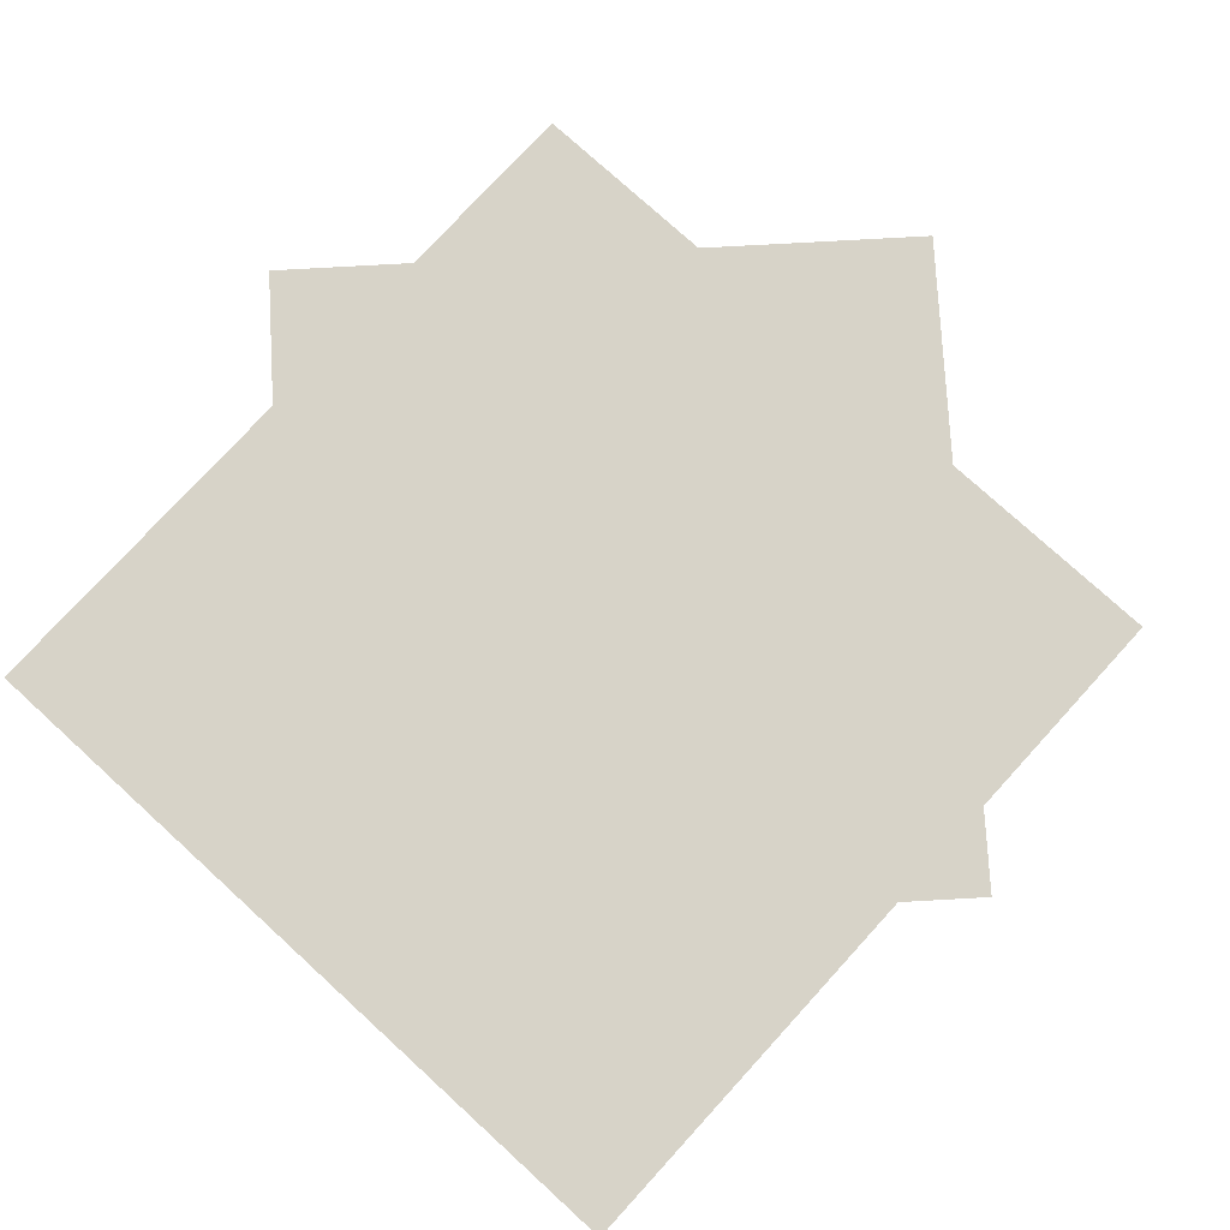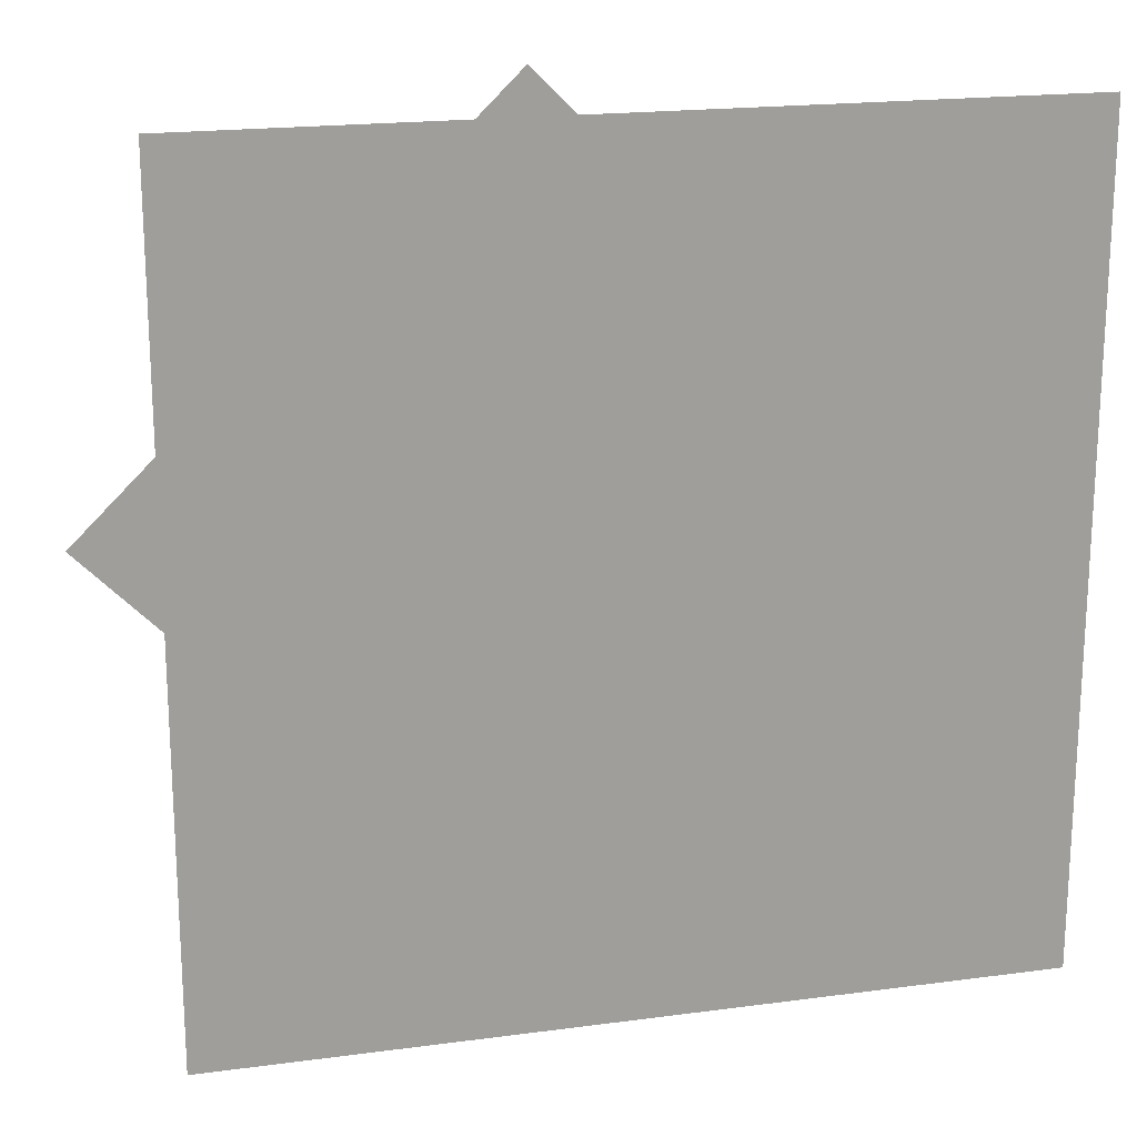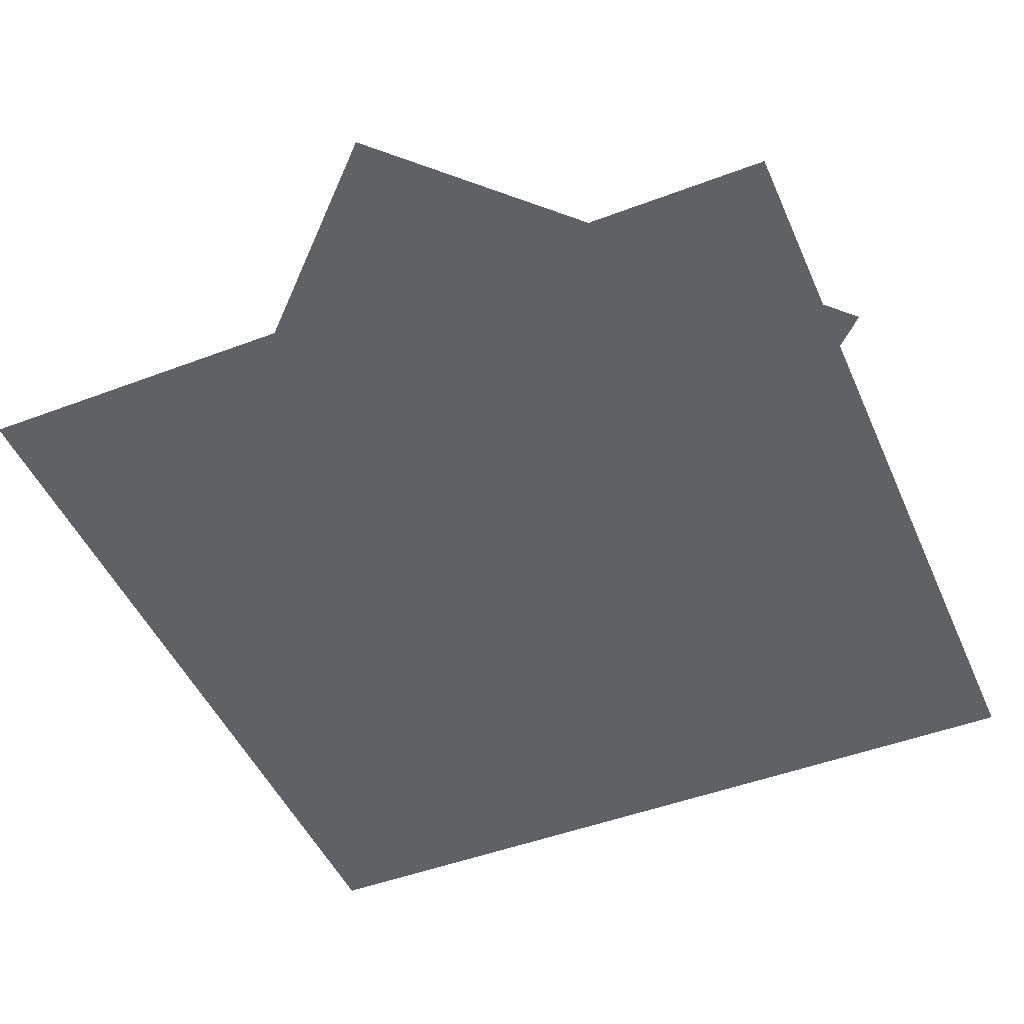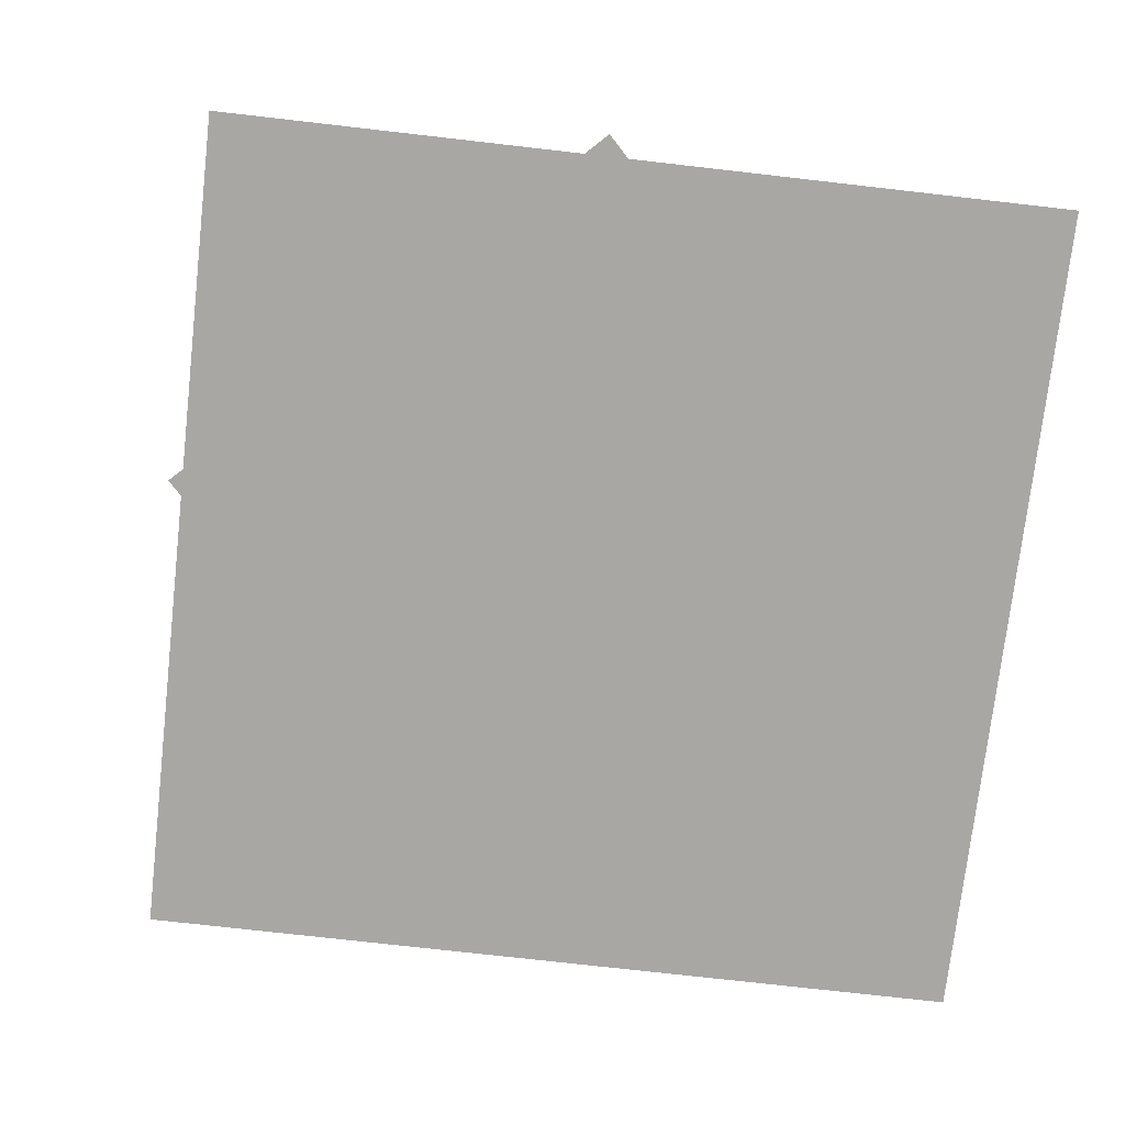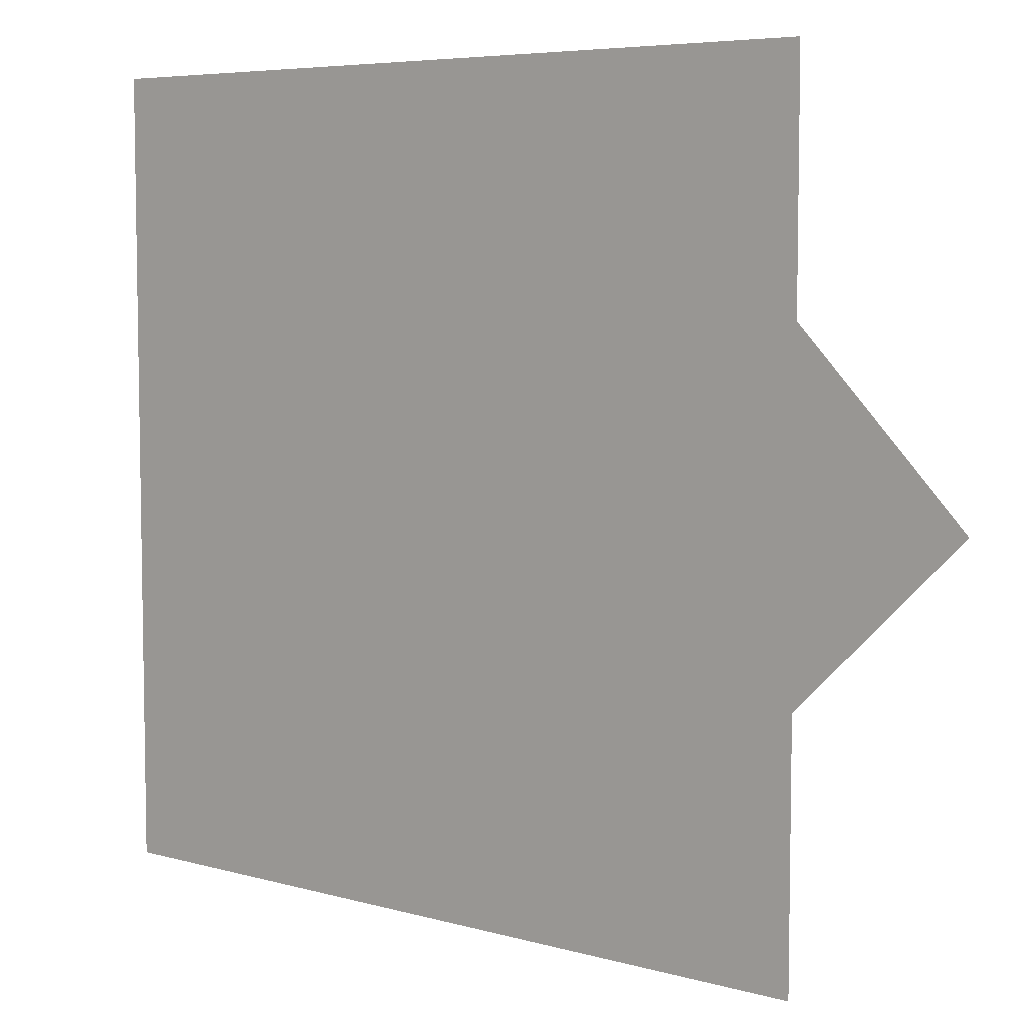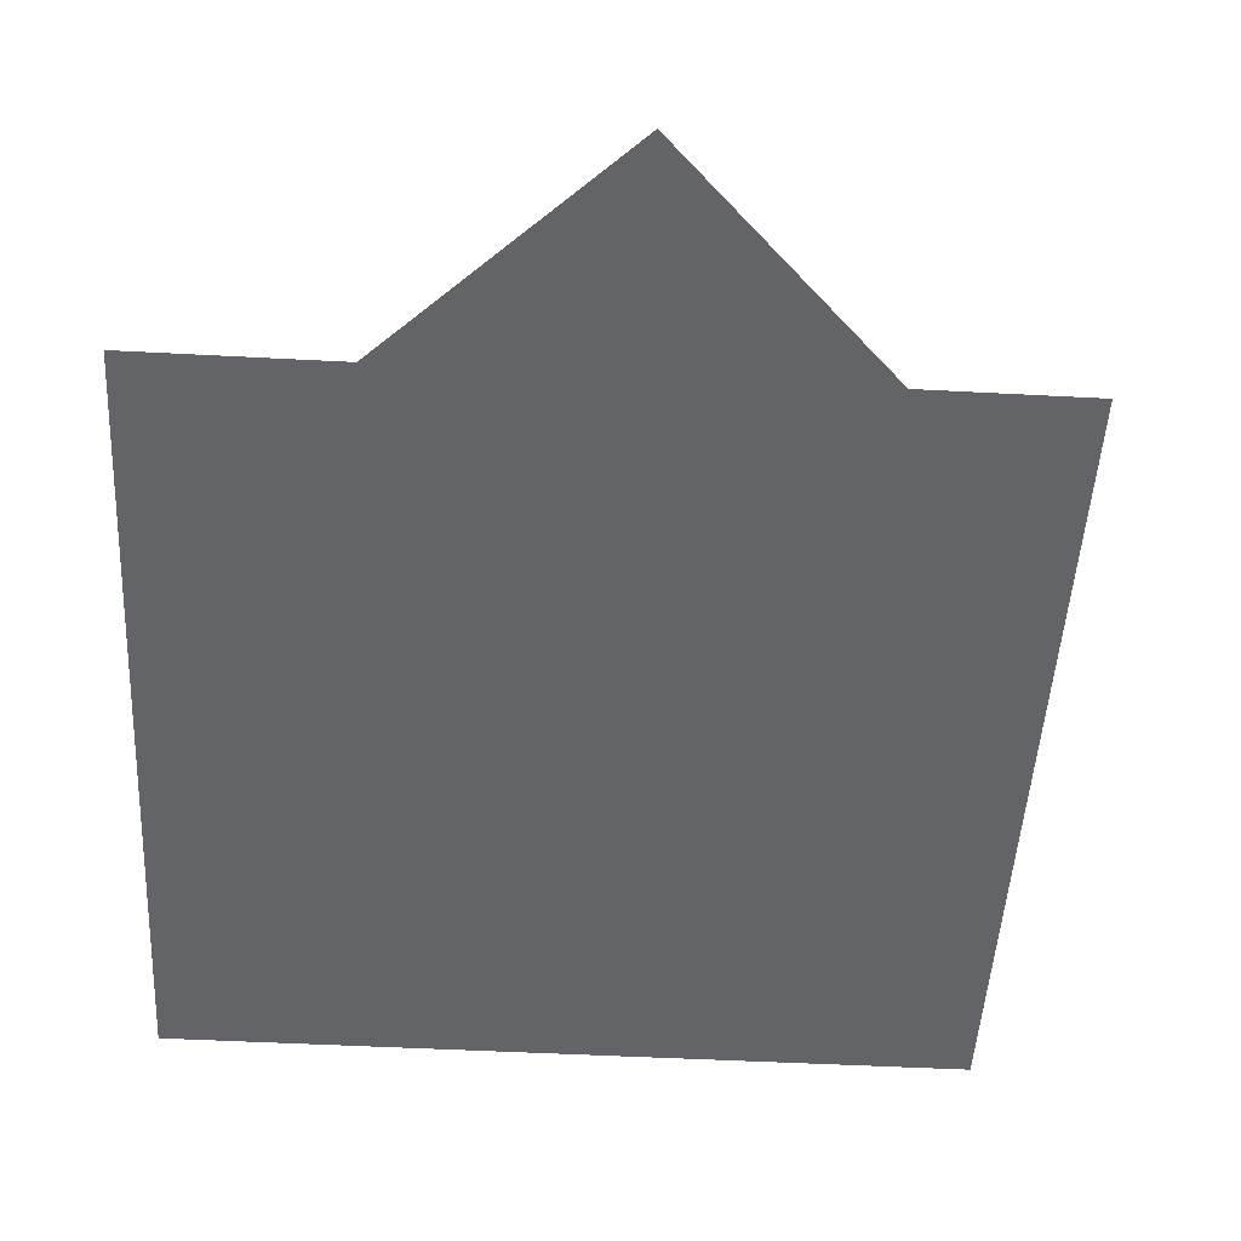
<metadata>
{"format":"obj","ext":"obj","renderer":"f3d","projection":"perspective","resolution":1024,"background":"white","views":[{"elev":76.7,"azim":132.4,"up":"+Y"},{"elev":19.1,"azim":-14.2,"up":"+Z"},{"elev":-47.8,"azim":23.1,"up":"+Y"},{"elev":-74.6,"azim":-6.5,"up":"+Y"},{"elev":6.2,"azim":39.7,"up":"+Z"},{"elev":-51.1,"azim":176.7,"up":"+Y"}]}
</metadata>
<code>
g default
v -3.38 0.149 4.405
v 4.802 0.149 4.405
v 4.802 0.149 -3.778
v -3.38 0.149 -3.778
v 0.4316 3.258 4.342
v 4.735 3.258 -0.05064
v 0.3426 3.258 -4.354
v -3.961 3.258 0.03839
g pPlane8
f 1 2 3 4
f 5 6 7 8

</code>
